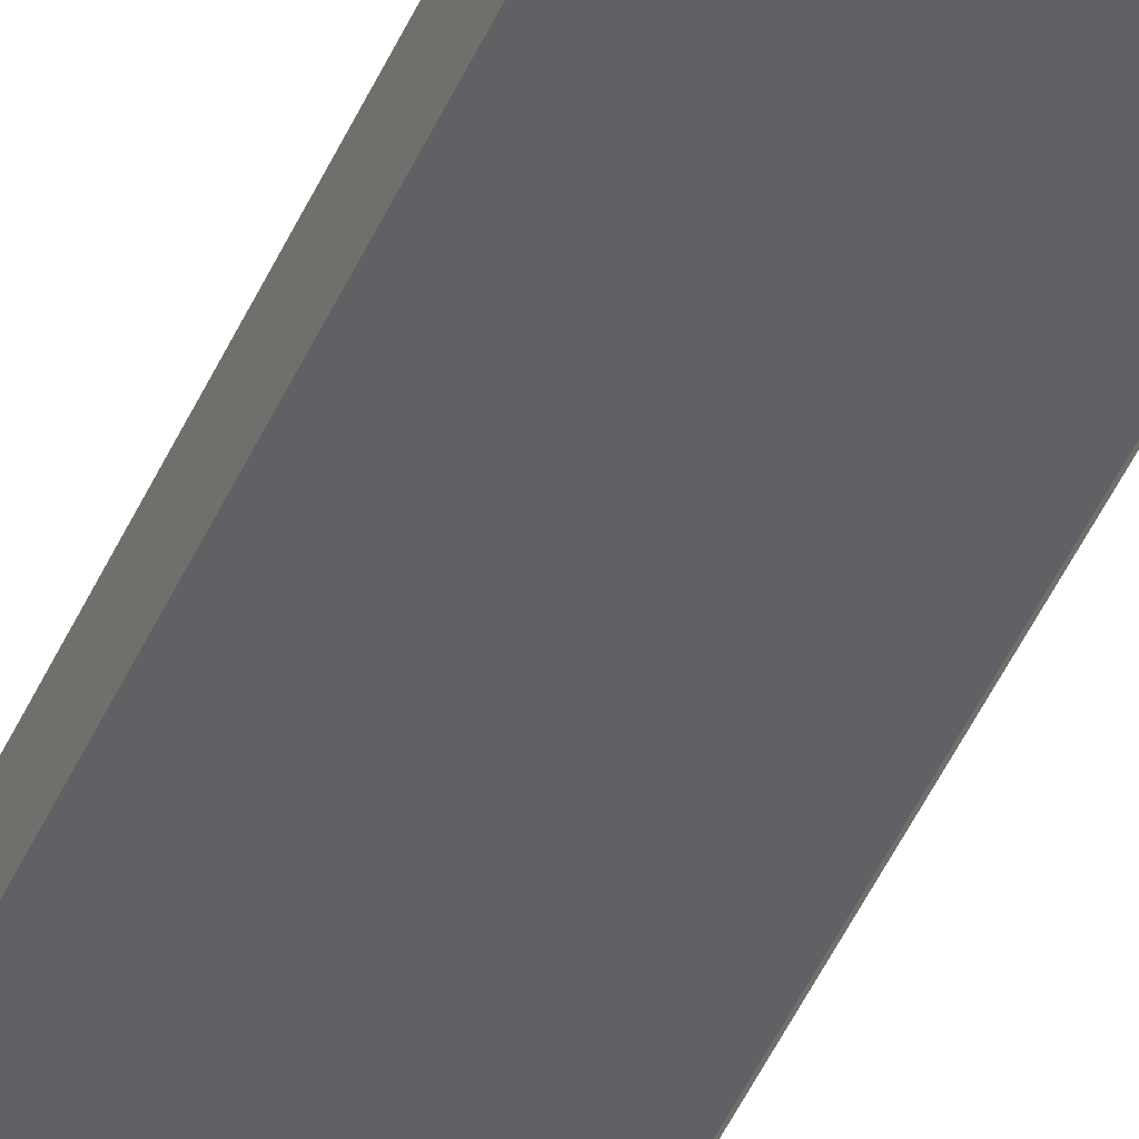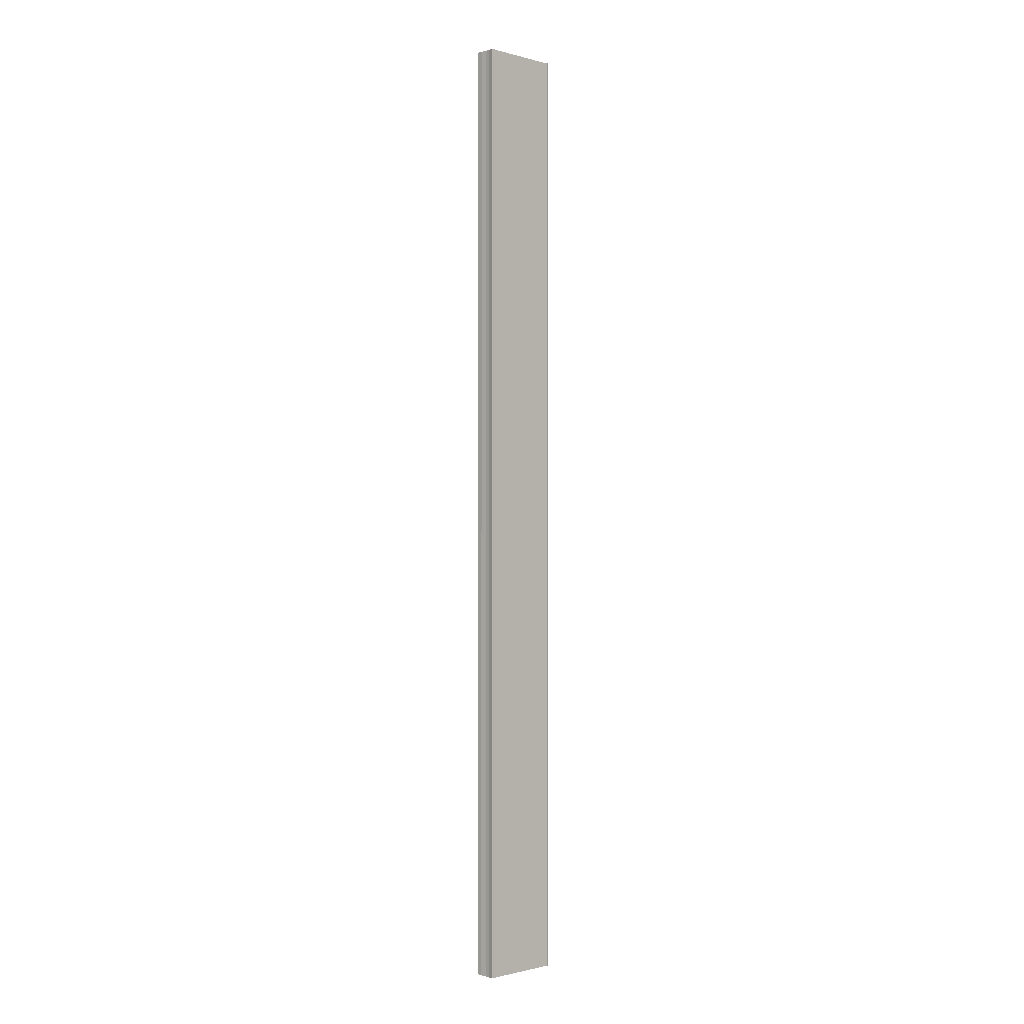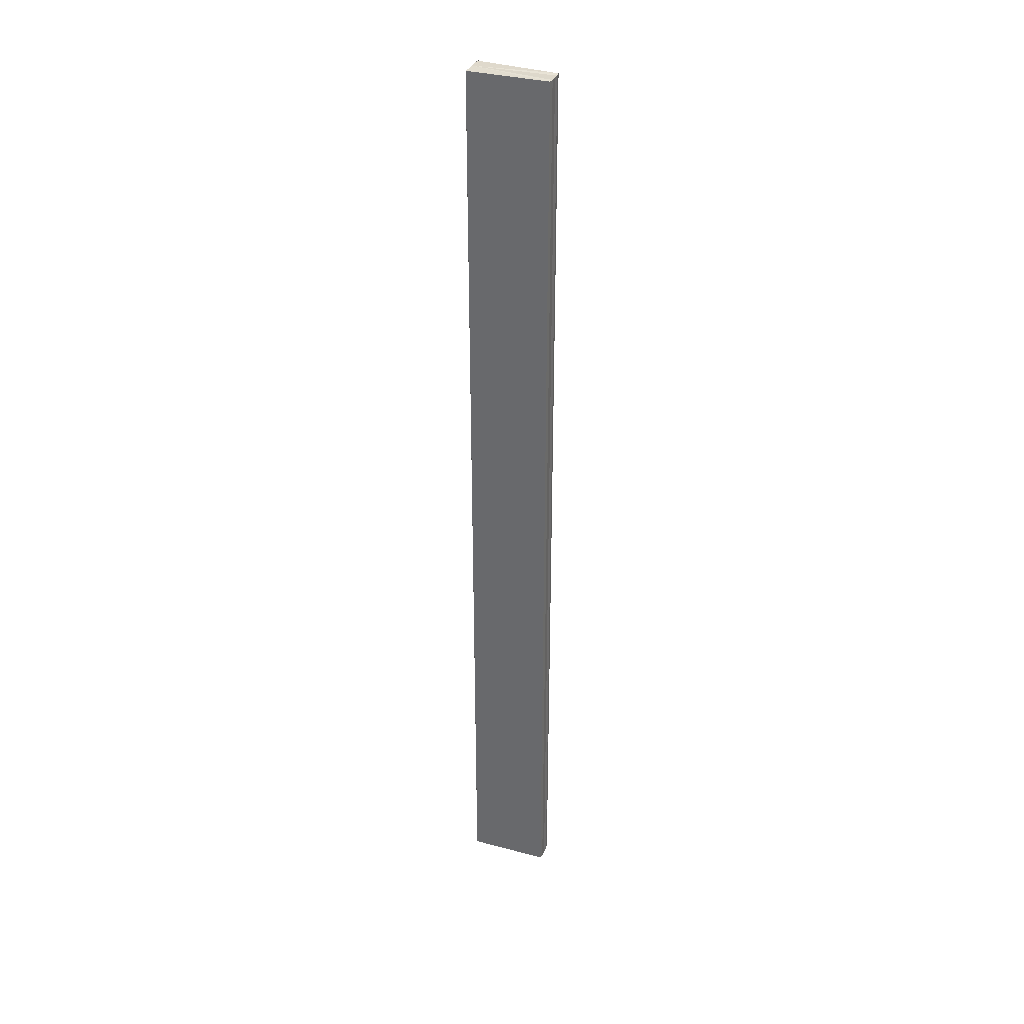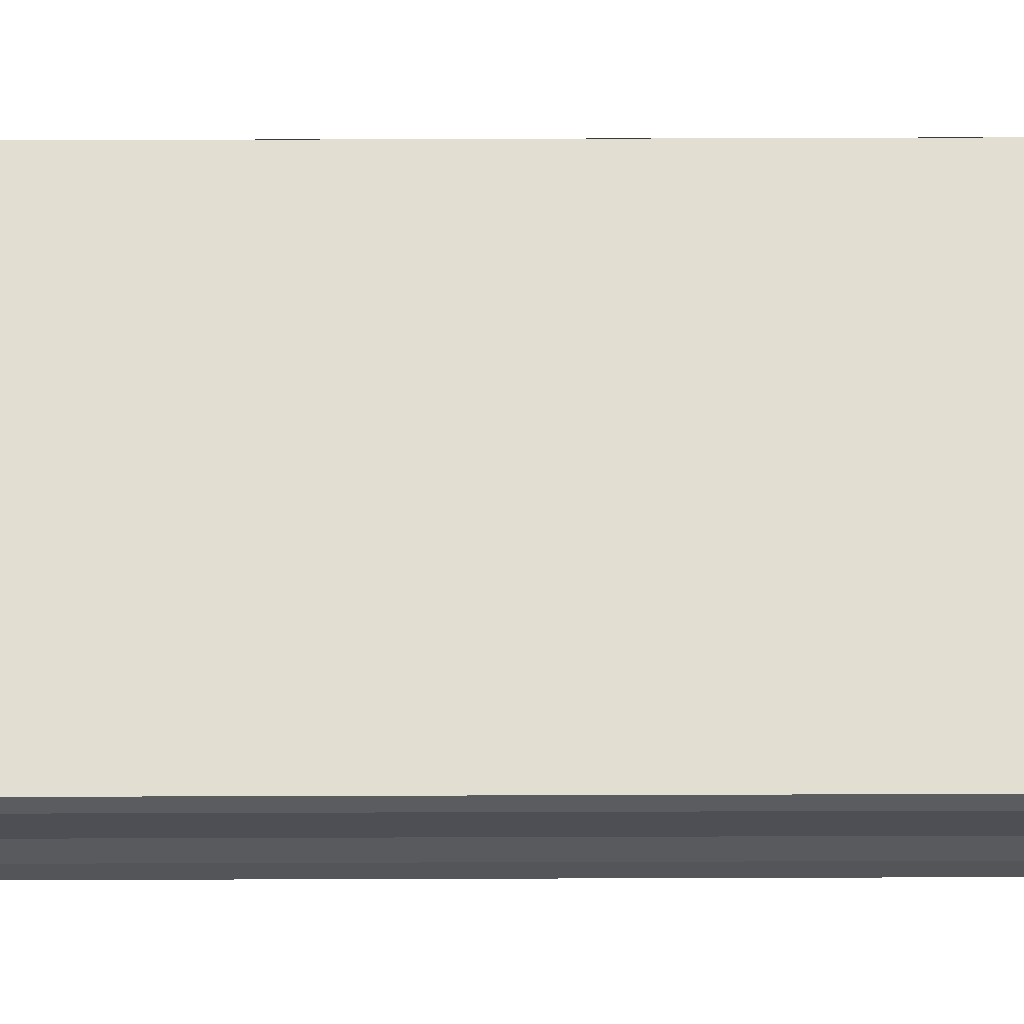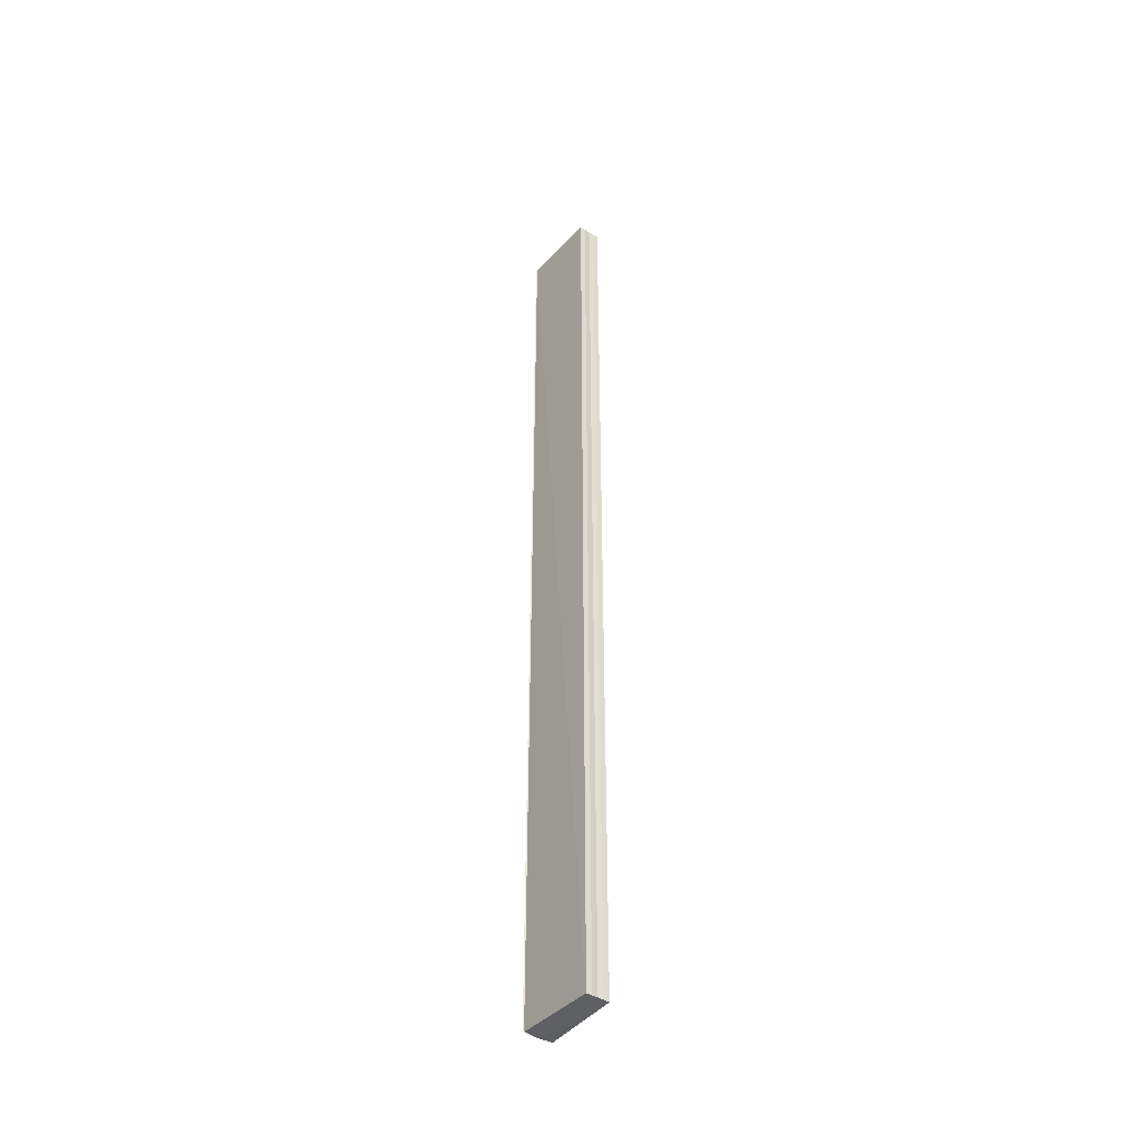
<metadata>
{"format":"obj","ext":"obj","renderer":"f3d","projection":"perspective","resolution":1024,"background":"white","views":[{"elev":-45.5,"azim":157.4,"up":"+Z"},{"elev":-0.8,"azim":133.3,"up":"+Y"},{"elev":34.0,"azim":22.2,"up":"+Y"},{"elev":65.5,"azim":89.8,"up":"+Z"},{"elev":-43.1,"azim":55.0,"up":"+Y"}]}
</metadata>
<code>
o 19802
v 2167 1874 17.3
v 2167 1874 17.3
v 2167 1874 17.3
v 2167 1874 17.3
v 2167 1874 17.3
v 2167 1874 17.3
v 2167 1874 17.3
v 2167 1874 17.3
v 2167 1874 17.3
v 2167 1874 17.3
v 2167 1874 17.3
v 2167 1874 17.3
v 2167 1874 17.3
v 2167 1874 17.3
v 2167 1874 17.3
v 2167 1874 17.3
v 2167 1874 17.3
v 2167 1874 17.3
v 2167 1874 17.3
v 2167 1874 17.3
v 2167 1874 17.3
v 2167 1874 17.3
v 2167 1874 17.3
v 2167 1874 17.3
v 2167 1874 17.3
v 2167 1874 17.3
v 2167 1874 17.3
v 2167 1874 17.3
v 2167 1874 17.3
v 2167 1874 17.3
v 2167 1874 17.3
v 2167 1874 17.3
v 2167 1874 17.3
v 2167 1874 17.3
v 2167 1874 17.3
v 2167 1874 17.3
v 2167 1874 17.3
v 2167 1874 17.3
v 2167 1874 17.3
v 2167 1874 17.3
v 2167 1874 17.3
v 2167 1874 17.3
v 2167 1874 17.3
v 2167 1874 17.3
v 2167 1874 17.3
v 2167 1874 17.3
v 2167 1874 17.3
v 2167 1874 17.3
v 2167 1874 17.3
v 2167 1874 17.3
v 2167 1874 17.3
v 2167 1874 17.3
v 2167 1874 17.3
v 2167 1874 17.3
v 2167 1874 17.3
v 2167 1874 17.3
v 2167 1874 17.3
v 2167 1874 17.3
v 2167 1874 17.3
v 2167 1874 17.3
v 2167 1874 17.3
v 2167 1874 17.3
v 2167 1874 17.3
v 2167 1874 17.3
v 2167 1874 17.3
f 1 2 3
f 3 4 5
f 6 4 7
f 8 9 6
f 10 8 6
f 11 8 10
f 12 11 10
f 12 7 13
f 12 13 14
f 12 14 15
f 12 15 16
f 12 16 17
f 12 17 18
f 19 11 12
f 20 19 12
f 21 19 20
f 22 21 20
f 23 21 22
f 24 23 22
f 25 23 26
f 27 28 26
f 26 29 30
f 19 31 4
f 19 32 31
f 19 33 32
f 19 34 33
f 19 35 34
f 19 36 35
f 37 35 38
f 39 40 37
f 41 42 39
f 43 44 41
f 45 46 43
f 46 47 48
f 47 49 50
f 49 51 52
f 53 54 55
f 53 56 55
f 55 57 58
f 55 31 59
f 60 61 62
f 63 61 64
f 62 36 65
f 64 36 65

</code>
